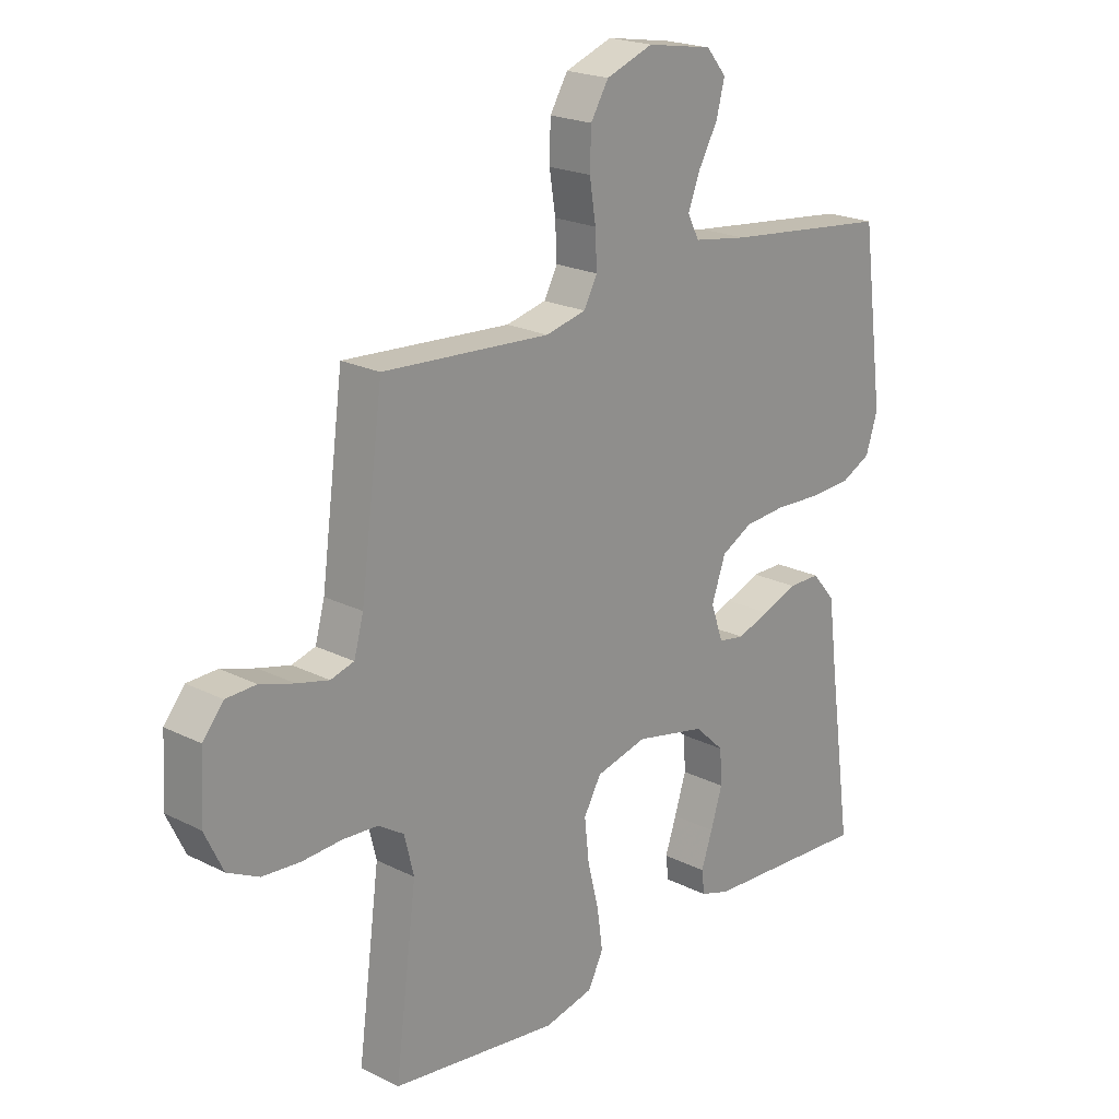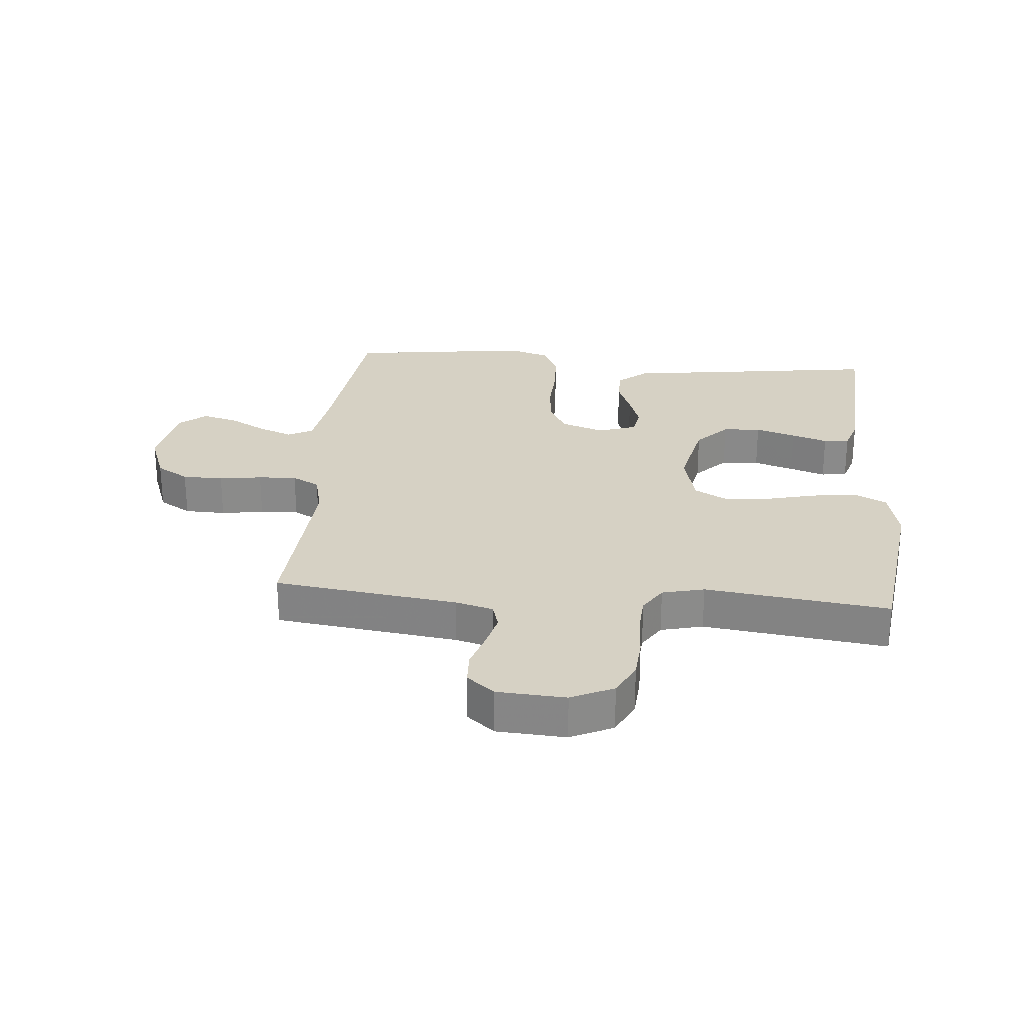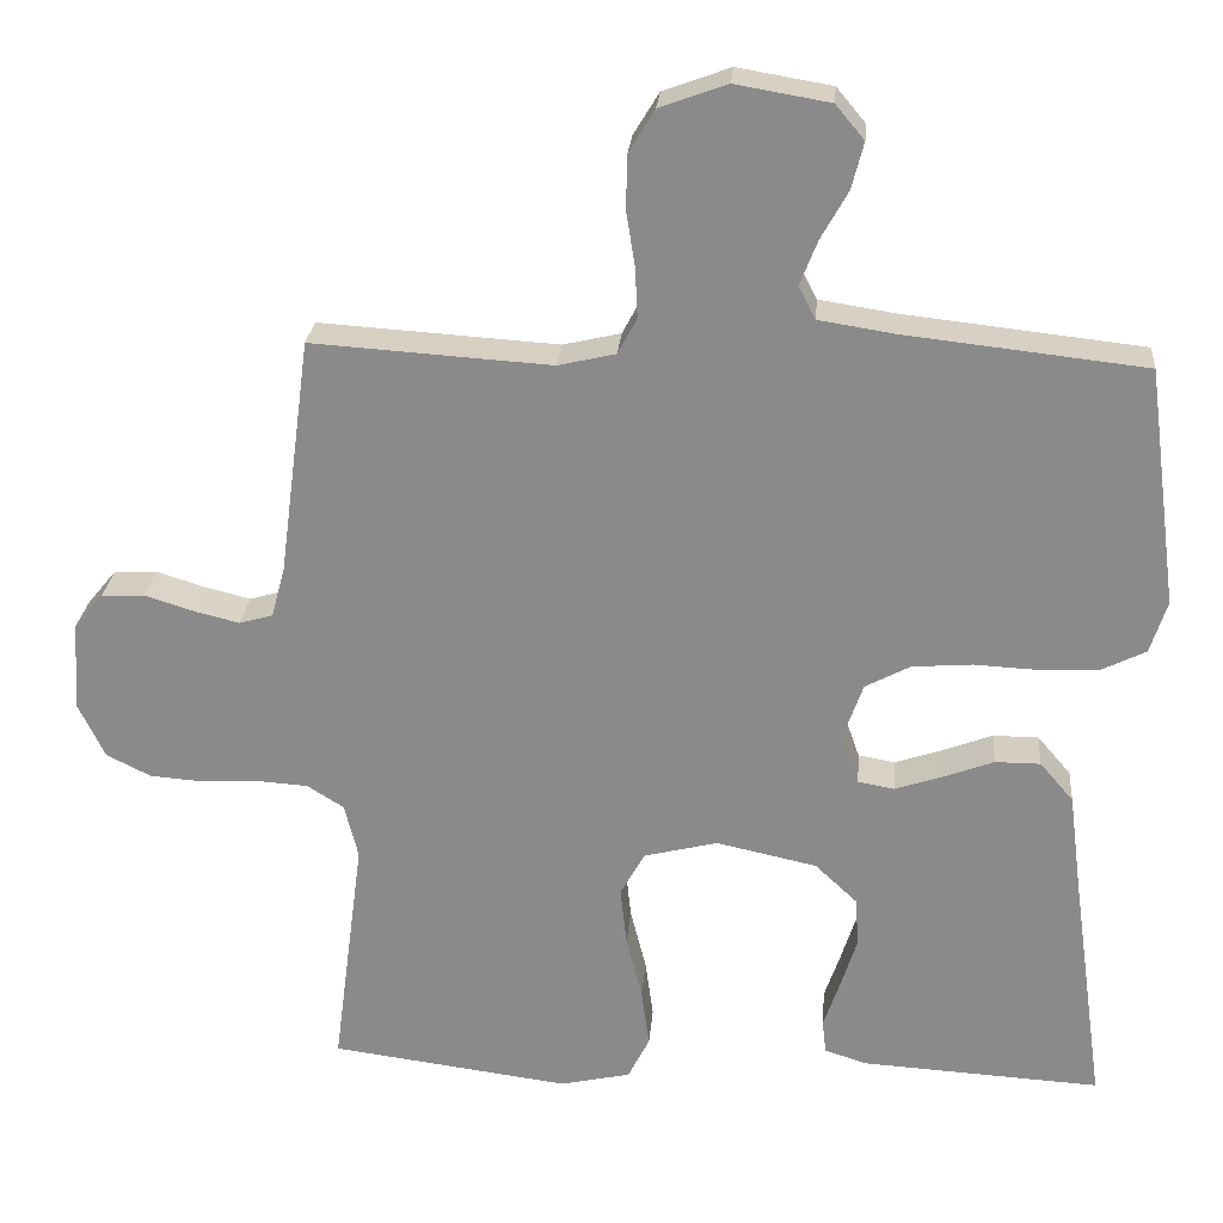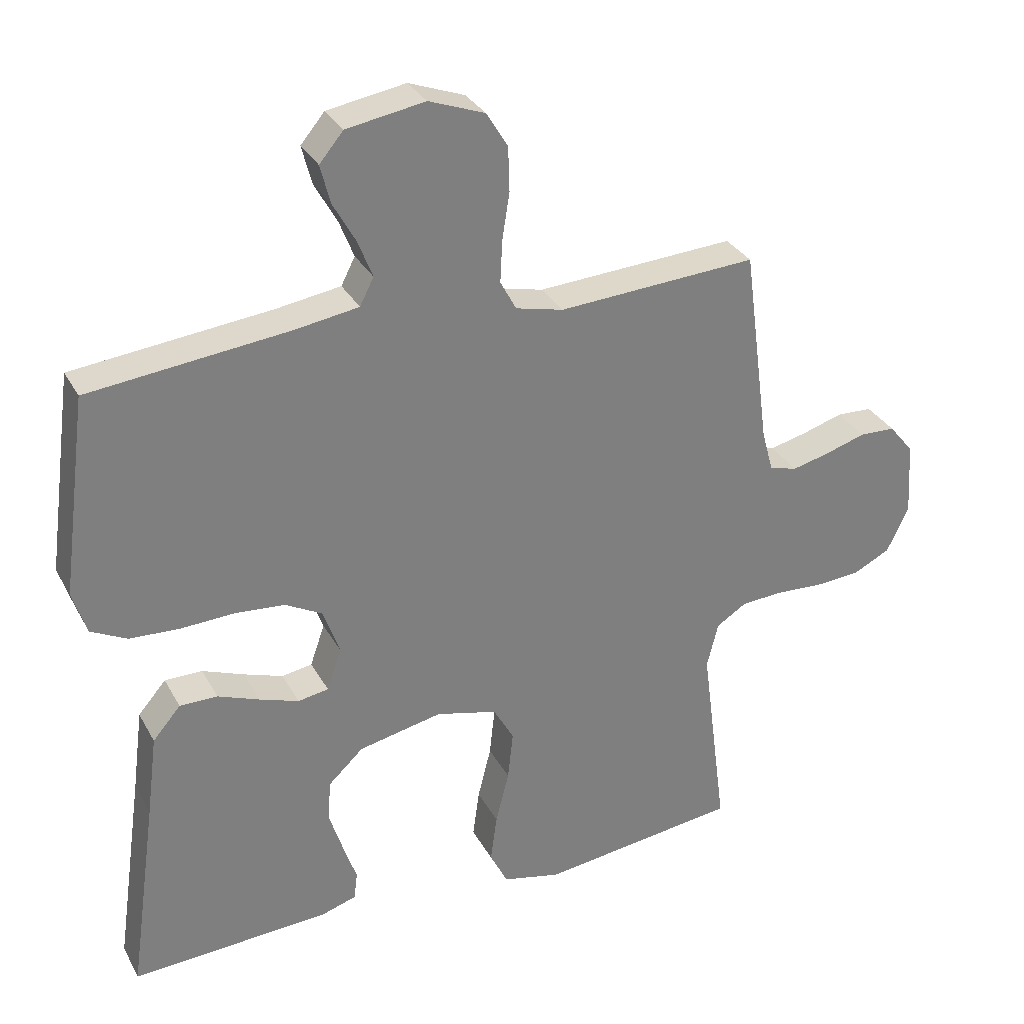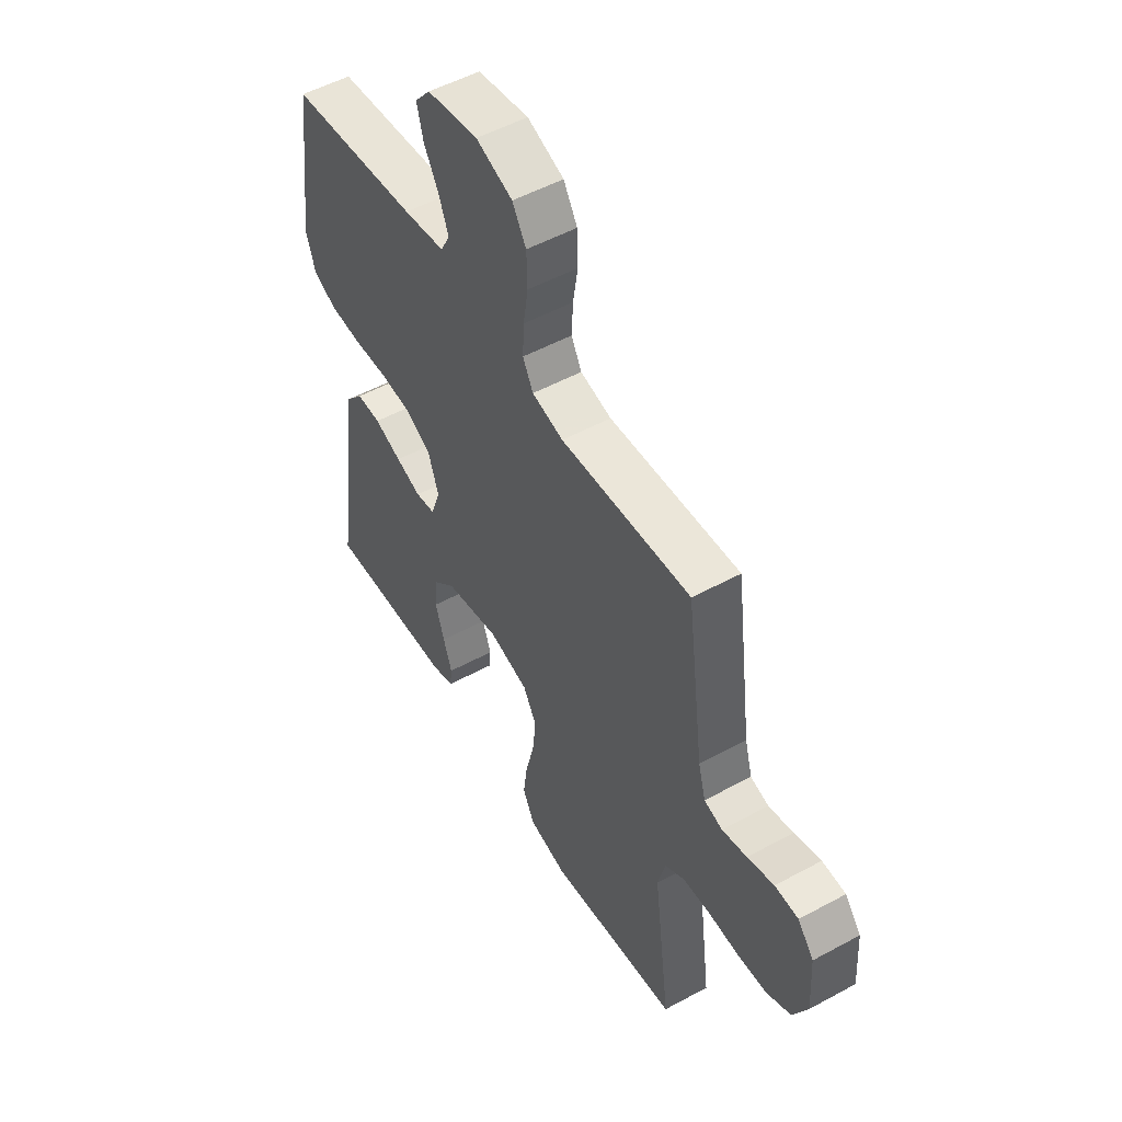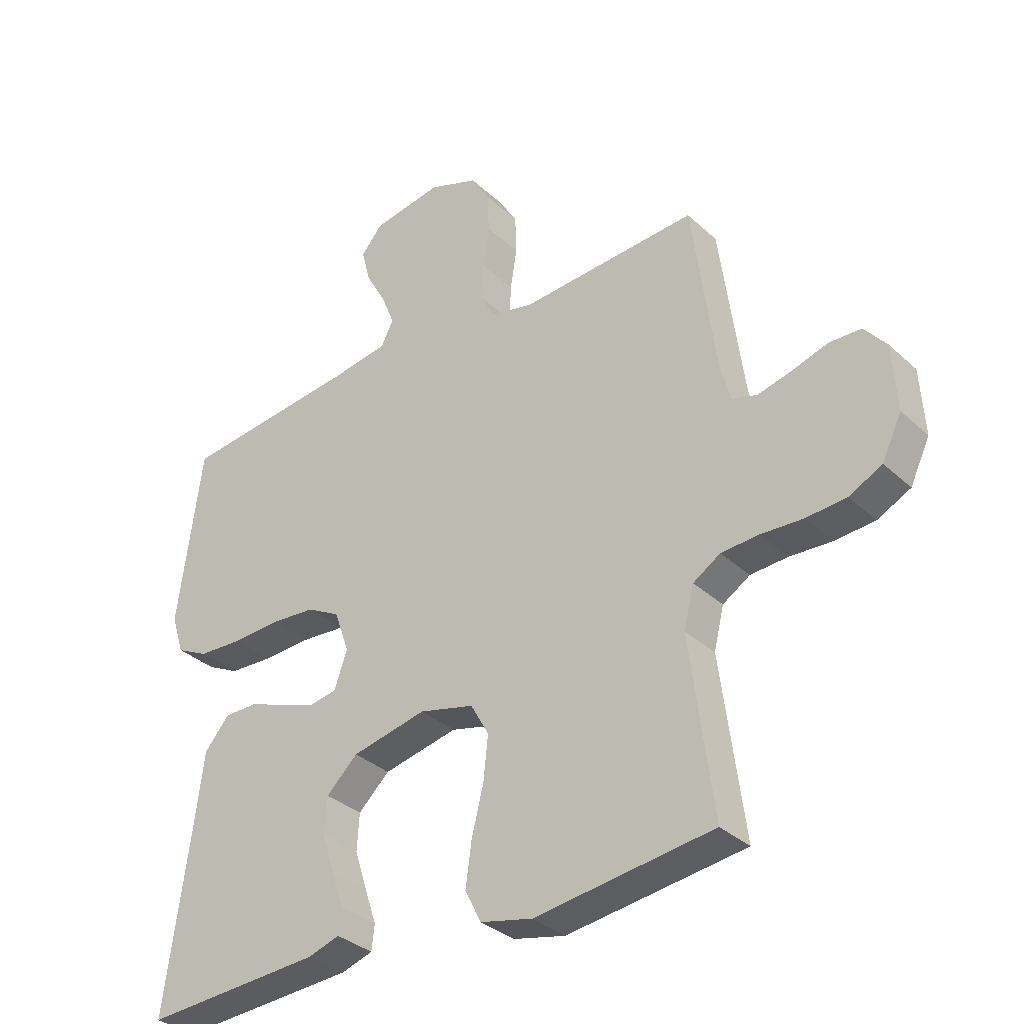
<metadata>
{"format":"obj","ext":"obj","renderer":"f3d","projection":"perspective","resolution":1024,"background":"white","views":[{"elev":21.1,"azim":132.0,"up":"+Z"},{"elev":26.6,"azim":95.0,"up":"+Y"},{"elev":25.7,"azim":-175.1,"up":"+Z"},{"elev":31.2,"azim":-24.3,"up":"+Z"},{"elev":52.2,"azim":59.6,"up":"+Z"},{"elev":-33.6,"azim":39.0,"up":"+Z"}]}
</metadata>
<code>
v 0.5 0.07 -0.5
v 0.2 0.07 -0.539
v 0.112 0.07 -0.519
v 0.085 0.07 -0.465
v 0.095 0.07 -0.392
v 0.115 0.07 -0.312
v 0.123 0.07 -0.238
v 0.092 0.07 -0.183
v 0 0.07 -0.16
v -0.126 0.07 -0.187
v -0.179 0.07 -0.237
v -0.183 0.07 -0.299
v -0.162 0.07 -0.365
v -0.142 0.07 -0.424
v -0.147 0.07 -0.466
v -0.2 0.07 -0.483
v -0.5 0.07 -0.5
v -0.458 0.07 -0.2
v -0.442 0.07 -0.076
v -0.4 0.07 -0.027
v -0.343 0.07 -0.027
v -0.28 0.07 -0.051
v -0.221 0.07 -0.071
v -0.175 0.07 -0.063
v -0.153 0.07 0
v -0.178 0.07 0.071
v -0.234 0.07 0.101
v -0.309 0.07 0.107
v -0.391 0.07 0.103
v -0.465 0.07 0.107
v -0.519 0.07 0.134
v -0.54 0.07 0.2
v -0.5 0.07 0.5
v -0.2 0.07 0.533
v -0.104 0.07 0.548
v -0.083 0.07 0.589
v -0.105 0.07 0.645
v -0.139 0.07 0.706
v -0.154 0.07 0.764
v -0.118 0.07 0.807
v 0 0.07 0.827
v 0.084 0.07 0.796
v 0.116 0.07 0.743
v 0.118 0.07 0.676
v 0.107 0.07 0.606
v 0.104 0.07 0.543
v 0.128 0.07 0.498
v 0.2 0.07 0.481
v 0.5 0.07 0.5
v 0.54 0.07 0.2
v 0.557 0.07 0.138
v 0.599 0.07 0.126
v 0.656 0.07 0.14
v 0.717 0.07 0.159
v 0.771 0.07 0.157
v 0.808 0.07 0.112
v 0.815 0.07 0
v 0.782 0.07 -0.069
v 0.726 0.07 -0.097
v 0.658 0.07 -0.102
v 0.587 0.07 -0.098
v 0.524 0.07 -0.102
v 0.478 0.07 -0.131
v 0.461 0.07 -0.2
v 0.5 0 -0.5
v 0.2 0 -0.539
v 0.112 0 -0.519
v 0.085 0 -0.465
v 0.095 0 -0.392
v 0.115 0 -0.312
v 0.123 0 -0.238
v 0.092 0 -0.183
v 0 0 -0.16
v -0.126 0 -0.187
v -0.179 0 -0.237
v -0.183 0 -0.299
v -0.162 0 -0.365
v -0.142 0 -0.424
v -0.147 0 -0.466
v -0.2 0 -0.483
v -0.5 0 -0.5
v -0.458 0 -0.2
v -0.442 0 -0.076
v -0.4 0 -0.027
v -0.343 0 -0.027
v -0.28 0 -0.051
v -0.221 0 -0.071
v -0.175 0 -0.063
v -0.153 0 0
v -0.178 0 0.071
v -0.234 0 0.101
v -0.309 0 0.107
v -0.391 0 0.103
v -0.465 0 0.107
v -0.519 0 0.134
v -0.54 0 0.2
v -0.5 0 0.5
v -0.2 0 0.533
v -0.104 0 0.548
v -0.083 0 0.589
v -0.105 0 0.645
v -0.139 0 0.706
v -0.154 0 0.764
v -0.118 0 0.807
v 0 0 0.827
v 0.084 0 0.796
v 0.116 0 0.743
v 0.118 0 0.676
v 0.107 0 0.606
v 0.104 0 0.543
v 0.128 0 0.498
v 0.2 0 0.481
v 0.5 0 0.5
v 0.54 0 0.2
v 0.557 0 0.138
v 0.599 0 0.126
v 0.656 0 0.14
v 0.717 0 0.159
v 0.771 0 0.157
v 0.808 0 0.112
v 0.815 0 0
v 0.782 0 -0.069
v 0.726 0 -0.097
v 0.658 0 -0.102
v 0.587 0 -0.098
v 0.524 0 -0.102
v 0.478 0 -0.131
v 0.461 0 -0.2
f 59 60 61
f 58 59 61
f 57 58 61
f 56 57 61
f 55 56 61
f 54 55 61
f 53 54 61
f 52 53 61 62
f 51 52 62 63
f 48 49 50
f 50 51 63
f 48 50 63
f 47 48 63
f 43 44 45
f 42 43 45
f 41 42 45
f 40 41 45
f 39 40 45
f 38 39 45
f 37 38 45
f 36 37 45 46
f 35 36 46 47
f 32 33 34
f 31 32 34
f 30 31 34
f 29 30 34
f 28 29 34
f 34 35 47
f 28 34 47
f 27 28 47
f 20 21 22
f 19 20 22
f 18 19 22
f 17 18 22
f 16 17 22
f 15 16 22
f 14 15 22
f 13 14 22
f 12 13 22
f 11 12 22 23
f 10 11 23 24
f 4 5 6
f 3 4 6
f 2 3 6
f 1 2 6
f 64 1 6
f 64 6 7
f 47 63 64
f 27 47 64
f 26 27 64
f 25 26 64
f 9 10 24 25
f 8 9 25 64
f 7 8 64
f 125 124 123
f 125 123 122
f 125 122 121
f 125 121 120
f 125 120 119
f 125 119 118
f 125 118 117
f 126 125 117 116
f 127 126 116 115
f 114 113 112
f 127 115 114
f 127 114 112
f 127 112 111
f 109 108 107
f 109 107 106
f 109 106 105
f 109 105 104
f 109 104 103
f 109 103 102
f 109 102 101
f 110 109 101 100
f 111 110 100 99
f 98 97 96
f 98 96 95
f 98 95 94
f 98 94 93
f 98 93 92
f 111 99 98
f 111 98 92
f 111 92 91
f 86 85 84
f 86 84 83
f 86 83 82
f 86 82 81
f 86 81 80
f 86 80 79
f 86 79 78
f 86 78 77
f 86 77 76
f 87 86 76 75
f 88 87 75 74
f 70 69 68
f 70 68 67
f 70 67 66
f 70 66 65
f 70 65 128
f 71 70 128
f 128 127 111
f 128 111 91
f 128 91 90
f 128 90 89
f 89 88 74 73
f 128 89 73 72
f 128 72 71
f 1 65 66 2
f 2 66 67 3
f 3 67 68 4
f 4 68 69 5
f 5 69 70 6
f 6 70 71 7
f 7 71 72 8
f 8 72 73 9
f 9 73 74 10
f 10 74 75 11
f 11 75 76 12
f 12 76 77 13
f 13 77 78 14
f 14 78 79 15
f 15 79 80 16
f 16 80 81 17
f 17 81 82 18
f 18 82 83 19
f 19 83 84 20
f 20 84 85 21
f 21 85 86 22
f 22 86 87 23
f 23 87 88 24
f 24 88 89 25
f 25 89 90 26
f 26 90 91 27
f 27 91 92 28
f 28 92 93 29
f 29 93 94 30
f 30 94 95 31
f 31 95 96 32
f 32 96 97 33
f 33 97 98 34
f 34 98 99 35
f 35 99 100 36
f 36 100 101 37
f 37 101 102 38
f 38 102 103 39
f 39 103 104 40
f 40 104 105 41
f 41 105 106 42
f 42 106 107 43
f 43 107 108 44
f 44 108 109 45
f 45 109 110 46
f 46 110 111 47
f 47 111 112 48
f 48 112 113 49
f 49 113 114 50
f 50 114 115 51
f 51 115 116 52
f 52 116 117 53
f 53 117 118 54
f 54 118 119 55
f 55 119 120 56
f 56 120 121 57
f 57 121 122 58
f 58 122 123 59
f 59 123 124 60
f 60 124 125 61
f 61 125 126 62
f 62 126 127 63
f 63 127 128 64
f 64 128 65 1

</code>
